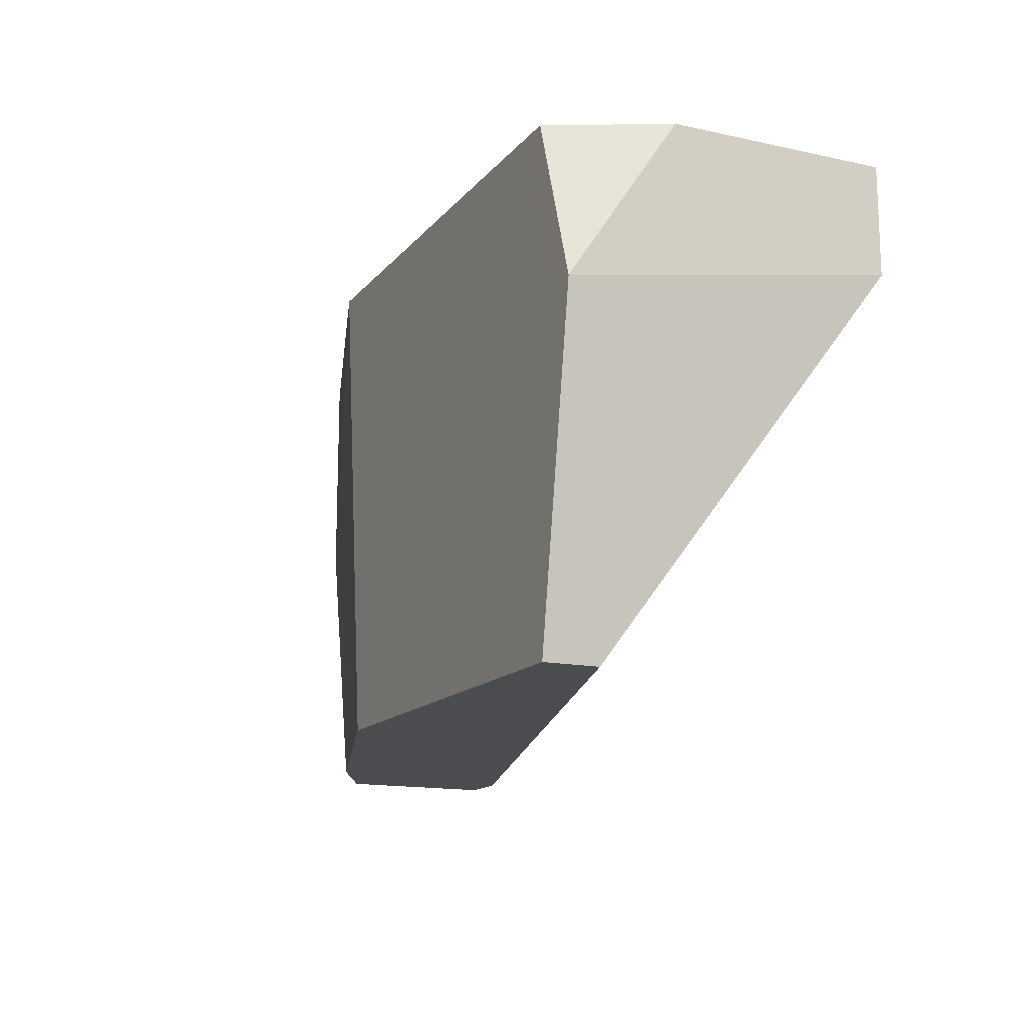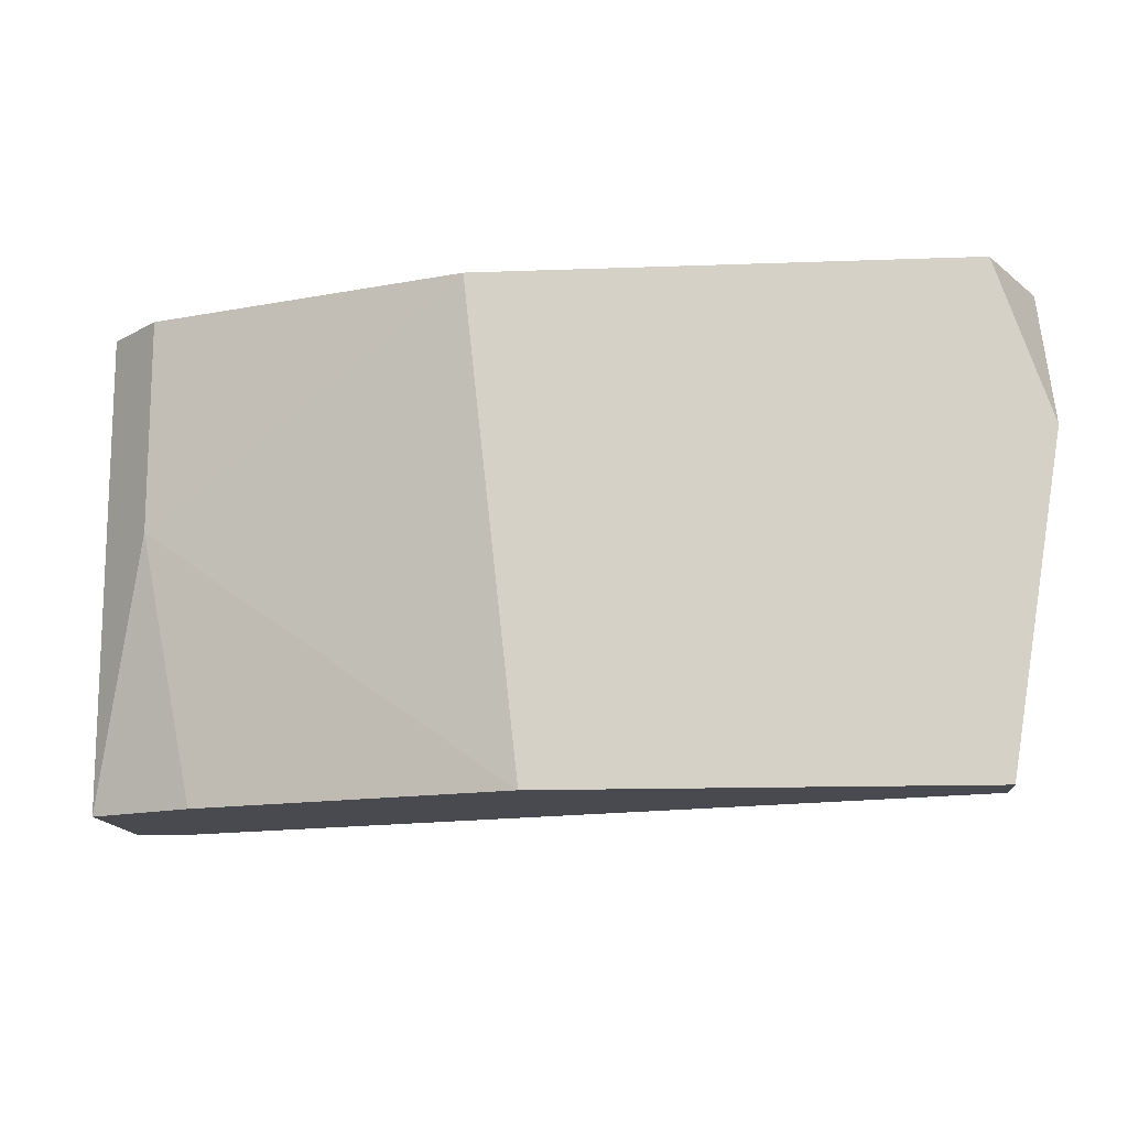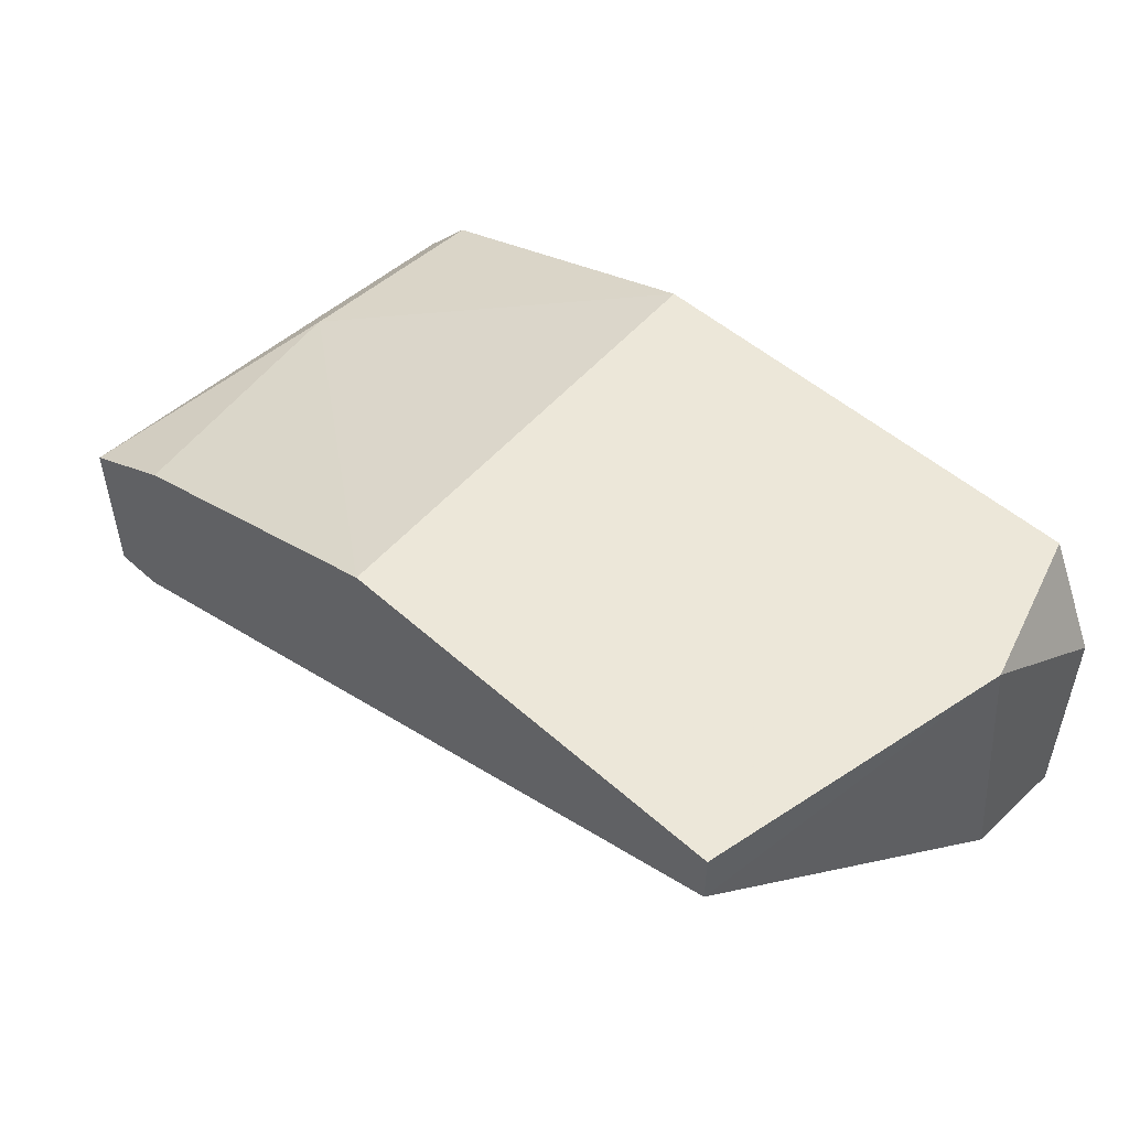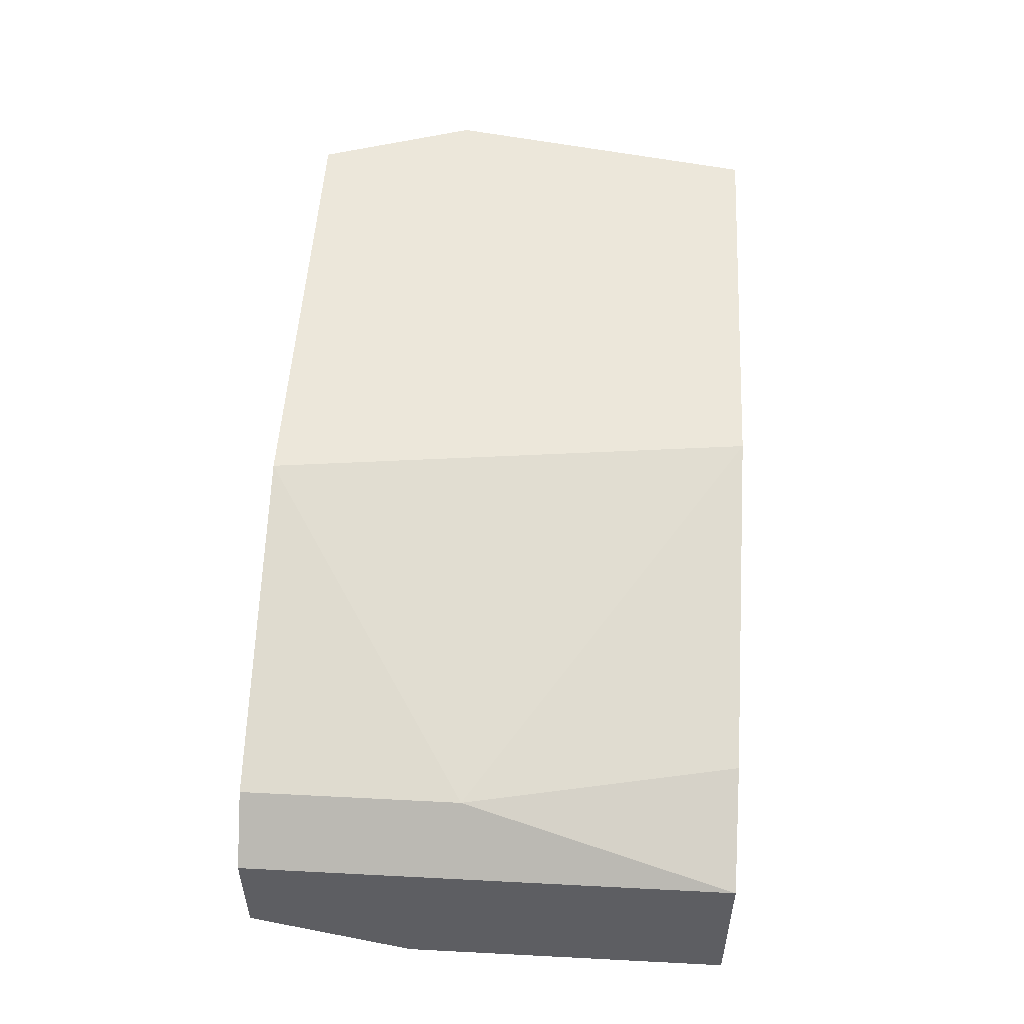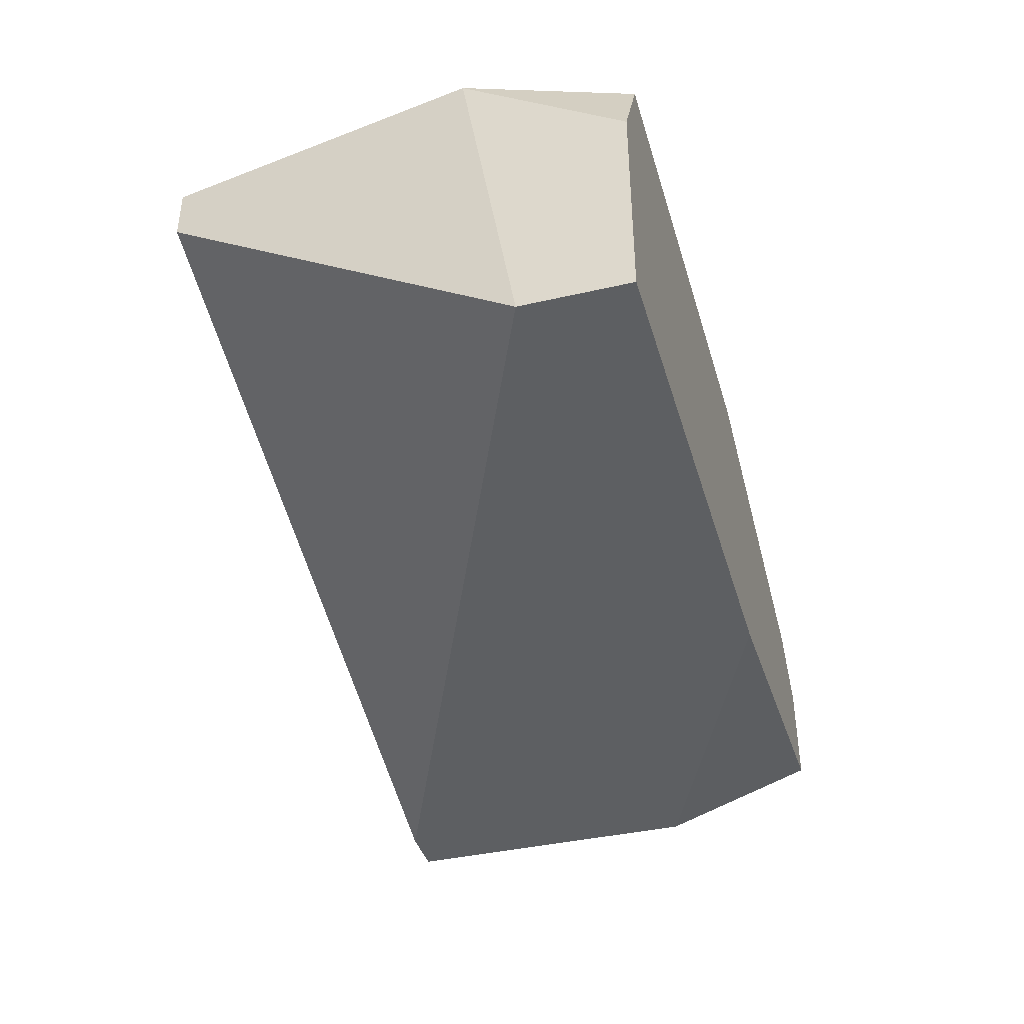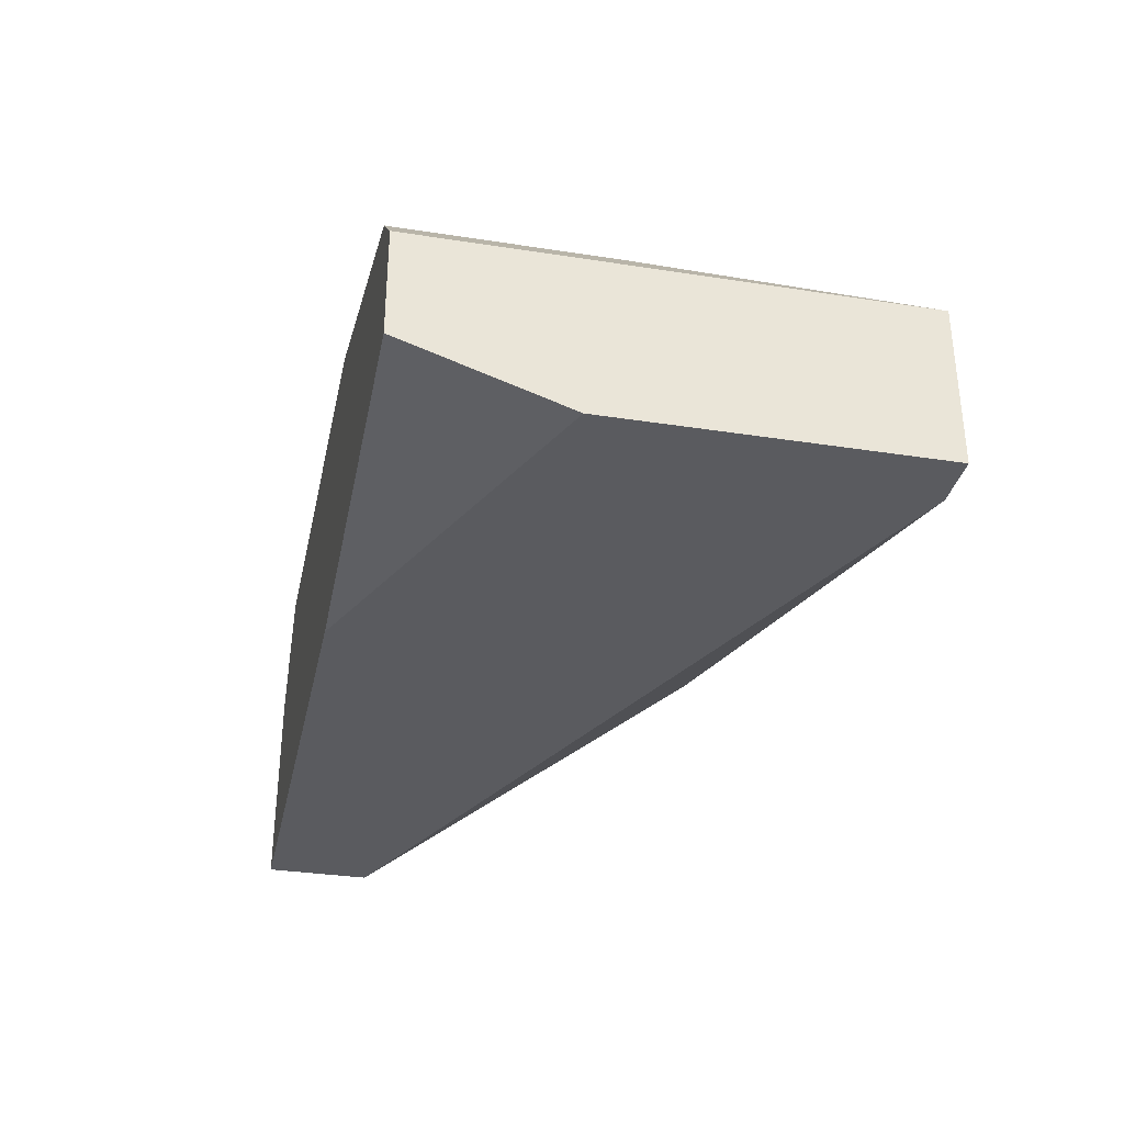
<metadata>
{"format":"obj","ext":"obj","renderer":"f3d","projection":"perspective","resolution":1024,"background":"white","views":[{"elev":-14.7,"azim":-115.1,"up":"+Z"},{"elev":-13.5,"azim":-175.2,"up":"+Z"},{"elev":49.6,"azim":-135.3,"up":"+Y"},{"elev":51.6,"azim":93.2,"up":"+Y"},{"elev":-39.5,"azim":-74.0,"up":"+Y"},{"elev":-33.0,"azim":77.9,"up":"+Y"}]}
</metadata>
<code>
v 0.01075 0.001822 0.0207
v 0.01075 0.003955 0.0207
v 0.01075 0.003955 0.0111
v 0.01075 0.000755 0.0175
v 0.01075 0.000755 0.0111
v 0.002212 0.007155 0.0111
v -0.007388 0.005022 0.0207
v -0.007388 0.000755 0.0207
v -0.007388 0.000755 0.01856
v -0.007388 0.007155 0.0175
v 0.00968 0.005022 0.0207
v 0.00968 0.005022 0.01643
v 0.00968 0.000755 0.0111
v 0.008613 0.005022 0.0111
v 0.003279 0.000755 0.0207
v 0.003279 0.007155 0.0207
v -0.006321 0.006088 0.0111
v -0.006321 0.007155 0.0207
v -0.006321 0.007155 0.0111
f 12 3 14
f 5 17 6
f 9 5 15
f 2 18 15
f 18 2 16
f 6 18 16
f 2 5 3
f 5 6 3
f 5 2 4
f 15 5 4
f 9 15 8
f 15 18 8
f 17 9 10
f 18 6 10
f 9 8 10
f 6 16 12
f 2 3 12
f 6 17 19
f 17 10 19
f 10 6 19
f 2 15 1
f 4 2 1
f 15 4 1
f 9 17 13
f 5 9 13
f 17 5 13
f 16 2 11
f 2 12 11
f 12 16 11
f 8 18 7
f 18 10 7
f 10 8 7
f 3 6 14
f 6 12 14

</code>
